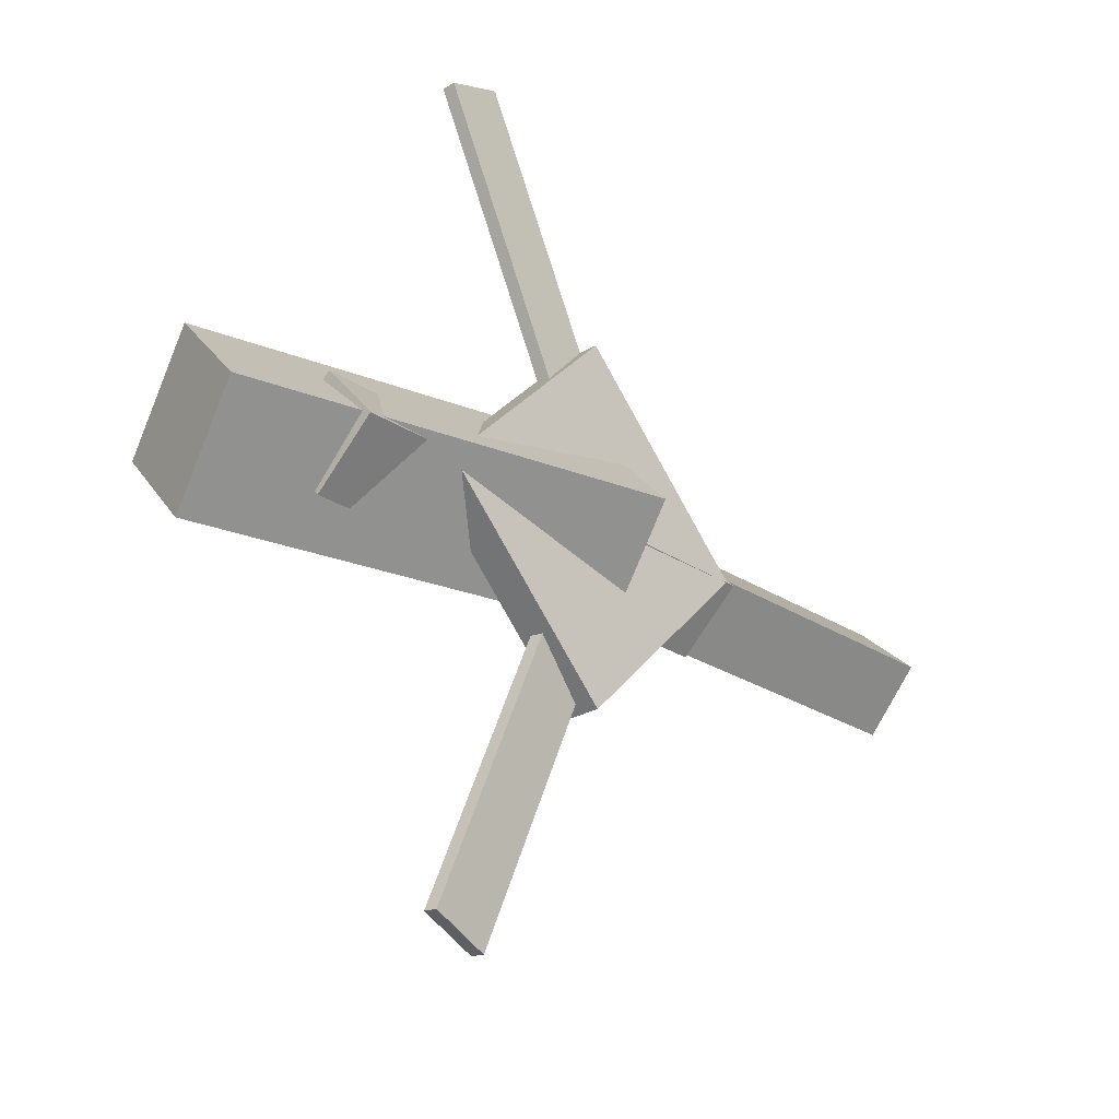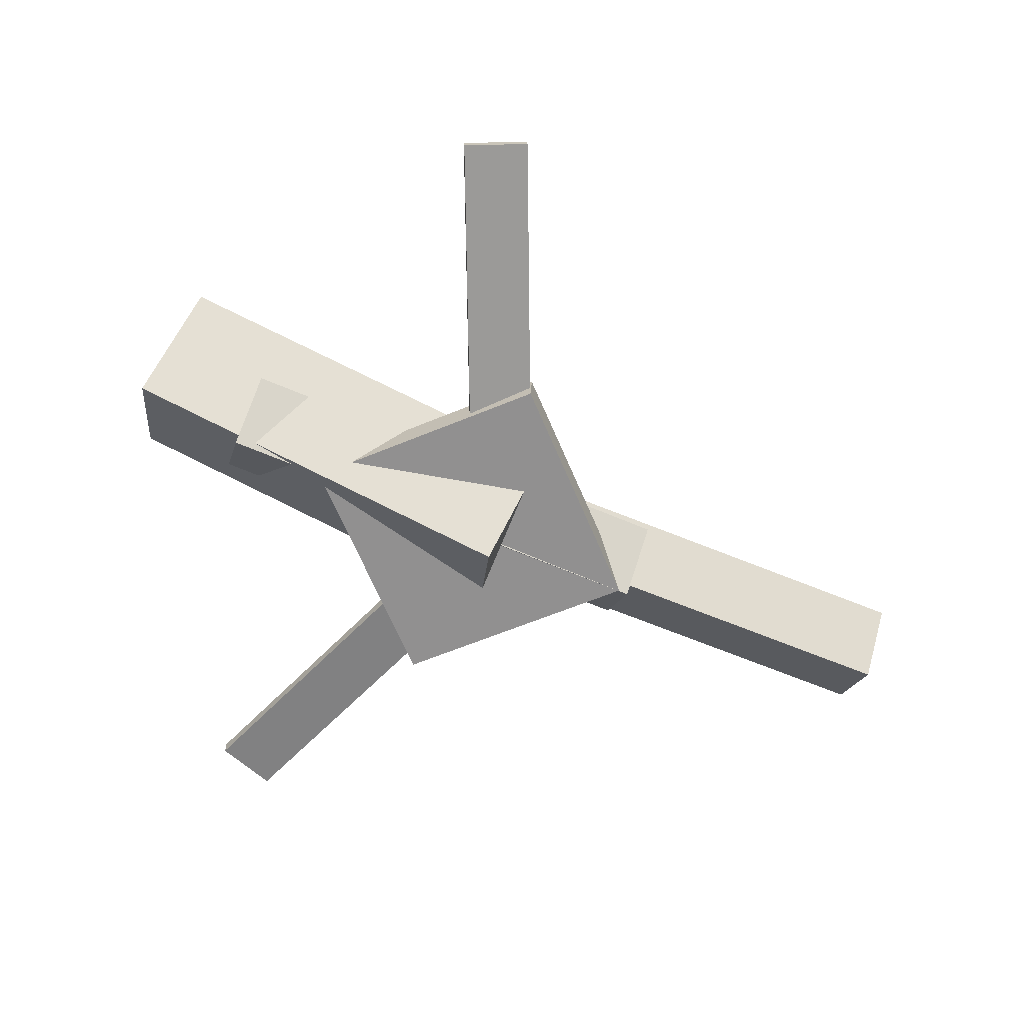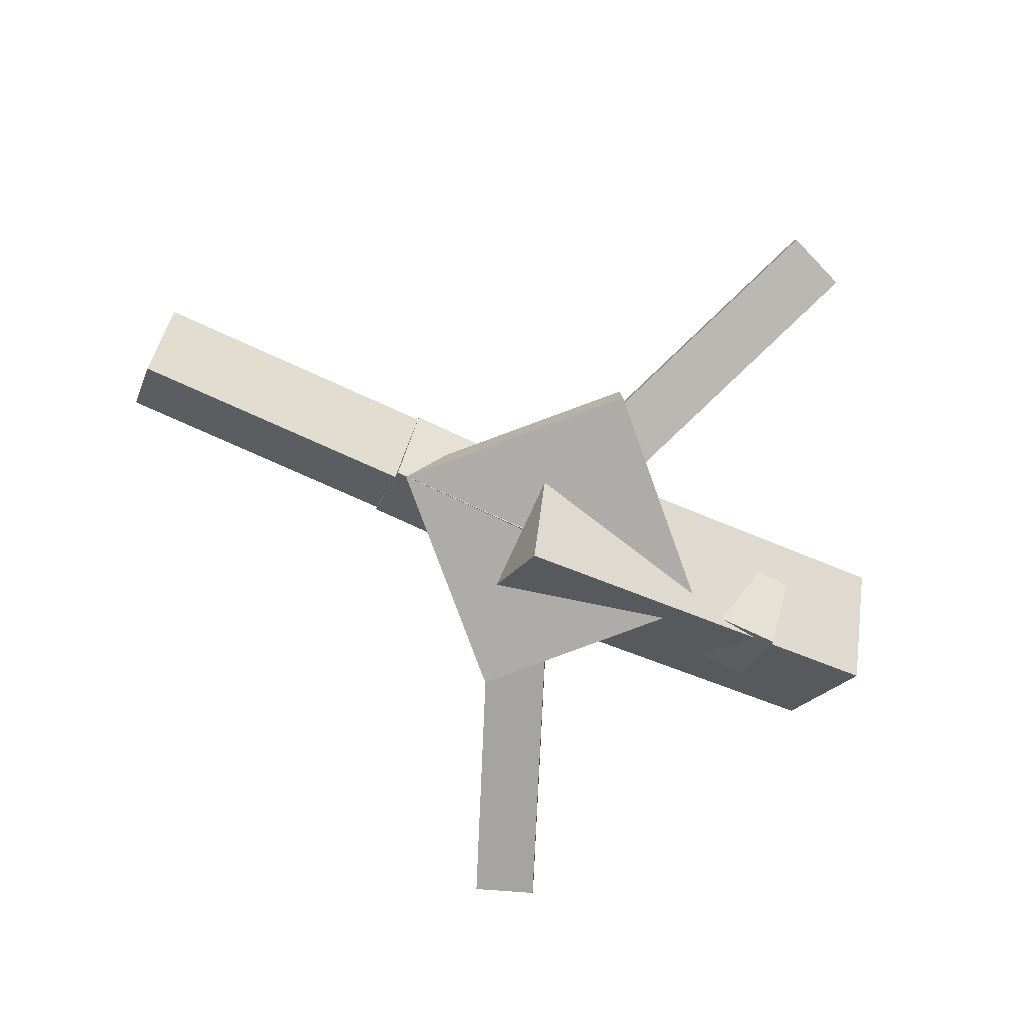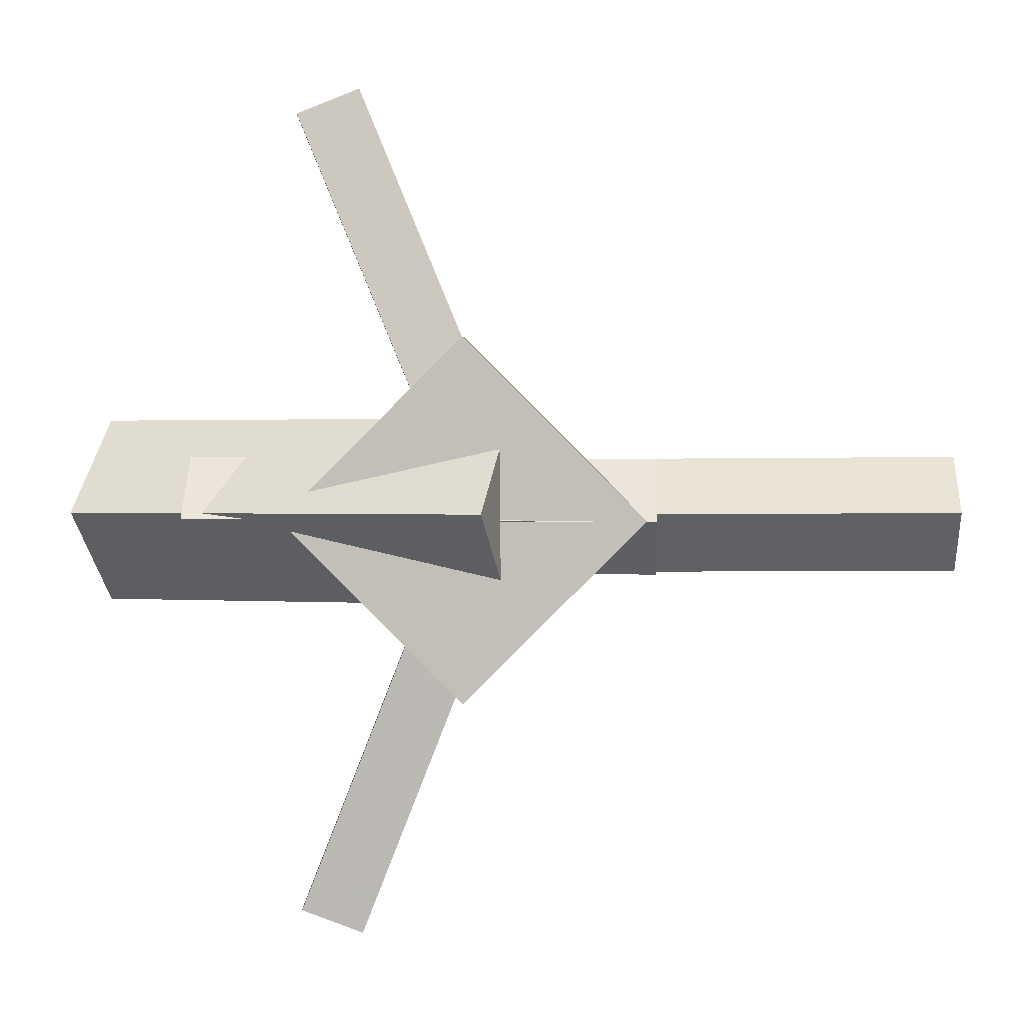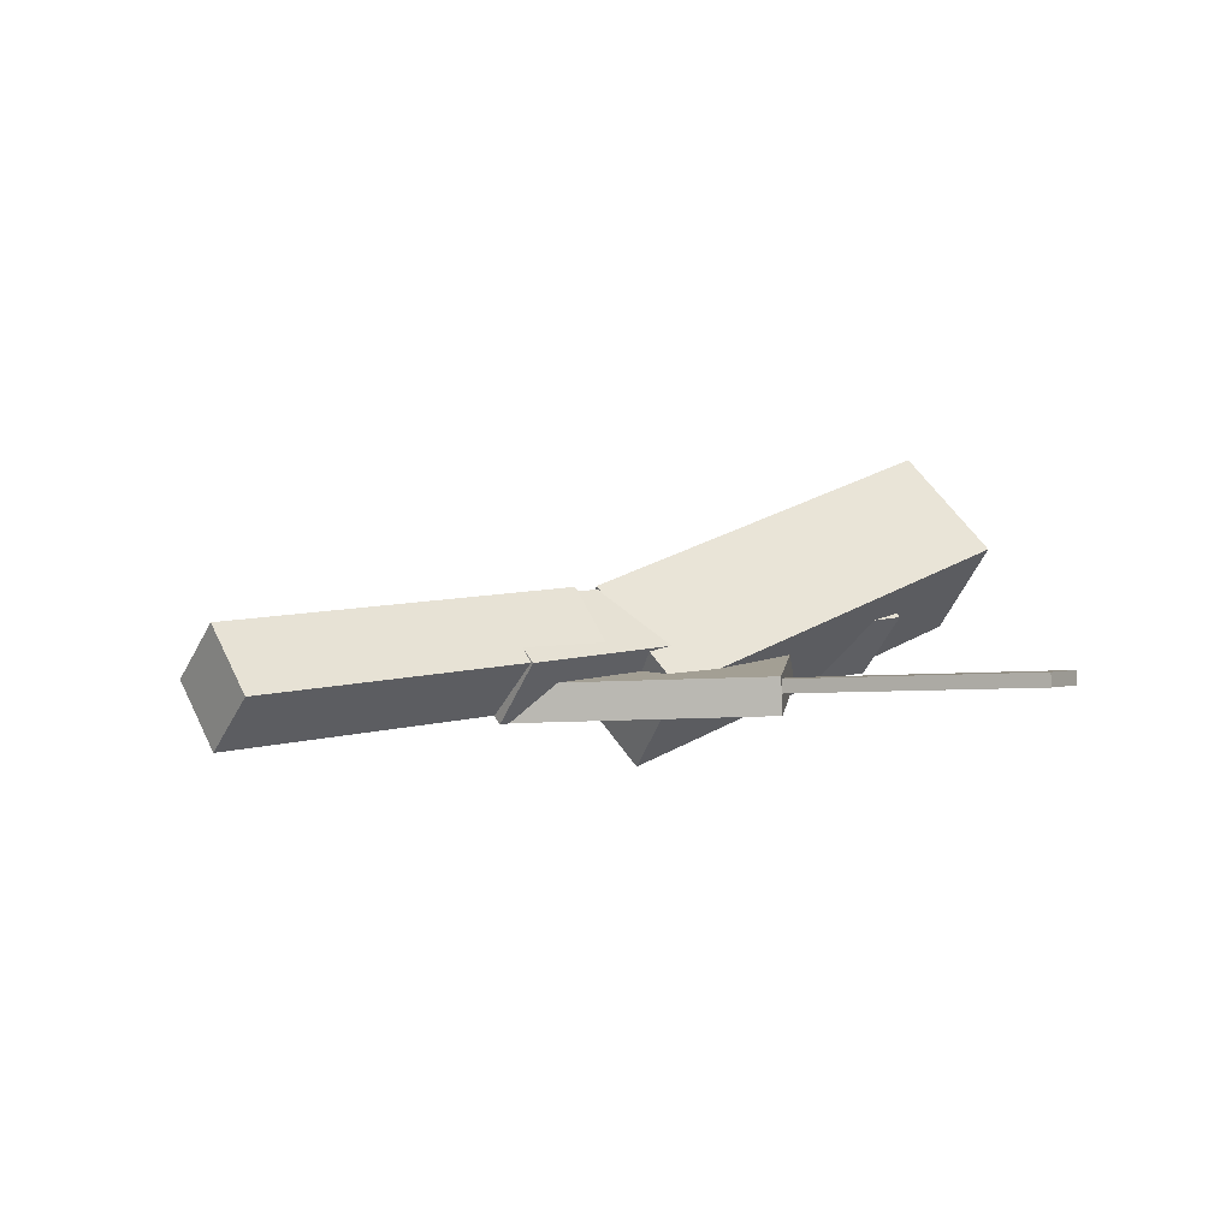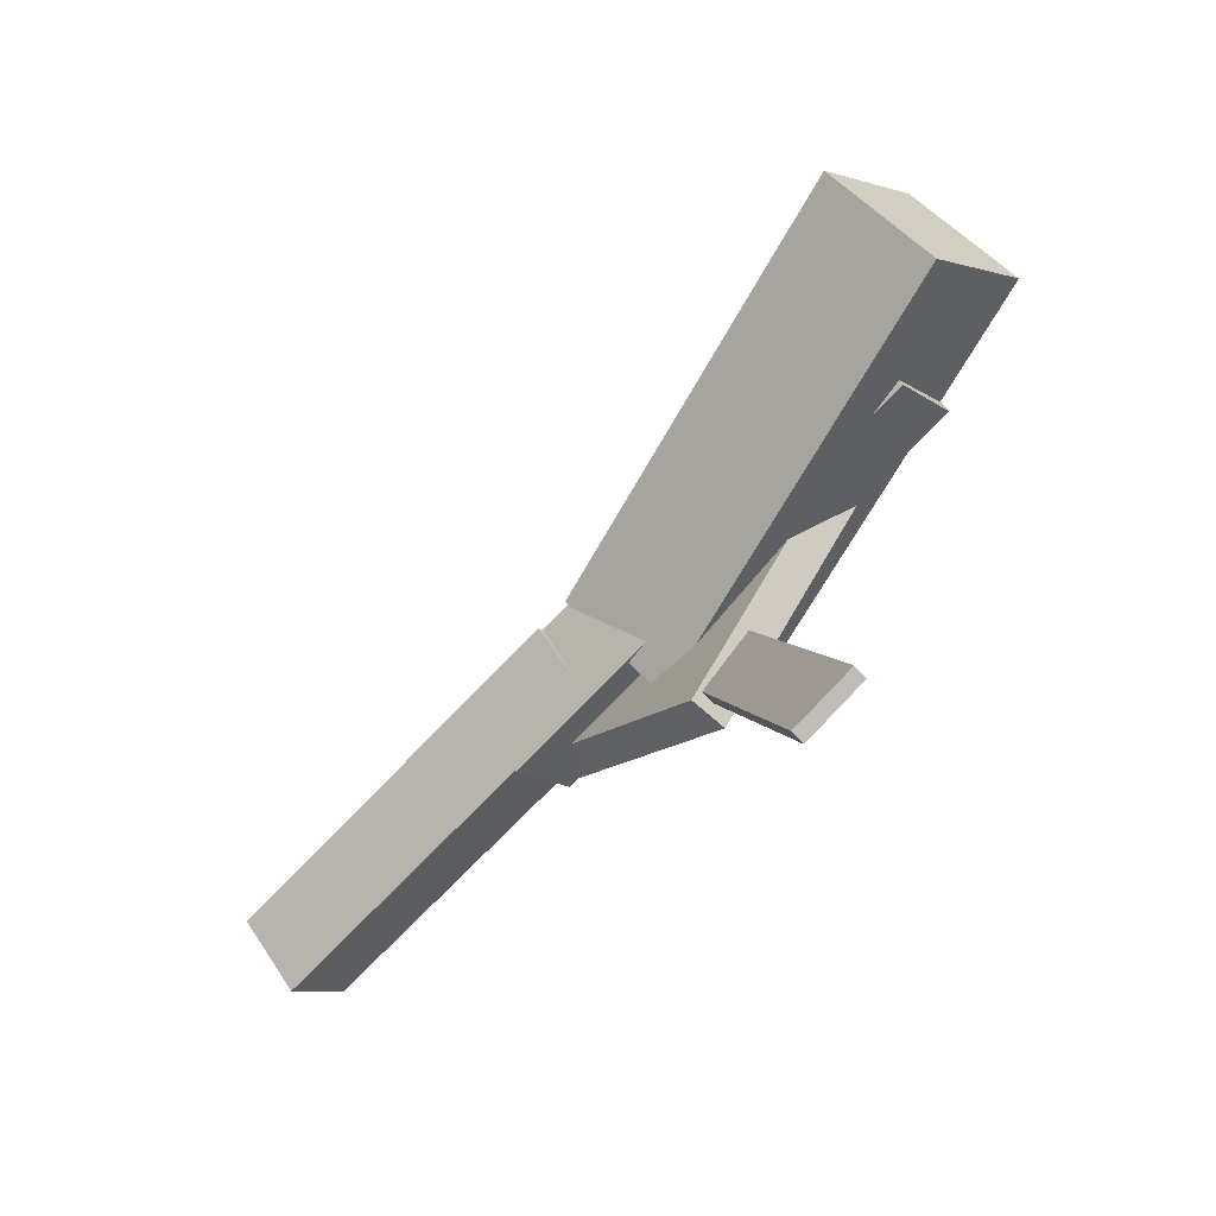
<metadata>
{"format":"obj","ext":"obj","renderer":"f3d","projection":"perspective","resolution":1024,"background":"white","views":[{"elev":-25.0,"azim":-49.6,"up":"+Z"},{"elev":-65.2,"azim":-21.8,"up":"+Y"},{"elev":-77.6,"azim":154.9,"up":"+Y"},{"elev":2.6,"azim":0.3,"up":"+Z"},{"elev":3.8,"azim":141.6,"up":"+Y"},{"elev":-67.2,"azim":-135.2,"up":"+Z"}]}
</metadata>
<code>
v -0.01362 -0.05814 -0.06784
v -0.03344 -0.1249 0.004707
v -0.334 0.03396 -0.07054
v -0.3538 -0.03283 0.002
v 0.006199 0.01289 0.002977
v -0.01361 -0.05389 0.07552
v -0.3142 0.105 0.0002697
v -0.334 0.03821 0.07281
f 1.0 7.0 5.0
f 1.0 3.0 7.0
f 1.0 4.0 3.0
f 1.0 2.0 4.0
f 3.0 8.0 7.0
f 3.0 4.0 8.0
f 5.0 7.0 8.0
f 5.0 8.0 6.0
f 1.0 5.0 6.0
f 1.0 6.0 2.0
f 2.0 6.0 8.0
f 2.0 8.0 4.0
v -0.1277 -0.04712 0.3272
v -0.128 -0.03709 0.3263
v -0.1751 -0.05027 0.3077
v -0.1754 -0.04024 0.3069
v -0.01266 -0.06775 0.05001
v -0.01297 -0.05771 0.04914
v -0.06008 -0.0709 0.03057
v -0.06039 -0.06087 0.02969
f 9.0 15.0 13.0
f 9.0 11.0 15.0
f 9.0 12.0 11.0
f 9.0 10.0 12.0
f 11.0 16.0 15.0
f 11.0 12.0 16.0
f 13.0 15.0 16.0
f 13.0 16.0 14.0
f 9.0 13.0 14.0
f 9.0 14.0 10.0
f 10.0 14.0 16.0
f 10.0 16.0 12.0
v -0.2636 -0.06632 -0.001234
v 0.09895 -0.08346 -0.003041
v -0.2614 -0.02424 0.04537
v 0.1012 -0.04139 0.04357
v -0.2616 -0.01889 -0.04415
v 0.101 -0.03603 -0.04595
v -0.2594 0.02319 0.00246
v 0.1032 0.006042 0.000654
f 17.0 23.0 21.0
f 17.0 19.0 23.0
f 17.0 20.0 19.0
f 17.0 18.0 20.0
f 19.0 24.0 23.0
f 19.0 20.0 24.0
f 21.0 23.0 24.0
f 21.0 24.0 22.0
f 17.0 21.0 22.0
f 17.0 22.0 18.0
f 18.0 22.0 24.0
f 18.0 24.0 20.0
v 0.33 -0.04607 -0.04201
v 0.02901 -0.03276 -0.04415
v 0.3318 0.0001095 -0.0008714
v 0.03076 0.01342 -0.003013
v 0.3279 -0.08731 0.004375
v 0.02686 -0.074 0.002234
v 0.3296 -0.04113 0.04551
v 0.0286 -0.02782 0.04337
f 25.0 31.0 29.0
f 25.0 27.0 31.0
f 25.0 28.0 27.0
f 25.0 26.0 28.0
f 27.0 32.0 31.0
f 27.0 28.0 32.0
f 29.0 31.0 32.0
f 29.0 32.0 30.0
f 25.0 29.0 30.0
f 25.0 30.0 26.0
f 26.0 30.0 32.0
f 26.0 32.0 28.0
v -0.04814 -0.07525 -0.1422
v 0.09113 -0.08303 -0.002523
v -0.1879 -0.0683 -0.002545
v -0.04863 -0.07608 0.1372
v -0.04665 -0.04688 -0.1422
v 0.09263 -0.05467 -0.002436
v -0.1864 -0.03994 -0.002458
v -0.04713 -0.04772 0.1373
f 33.0 39.0 37.0
f 33.0 35.0 39.0
f 33.0 36.0 35.0
f 33.0 34.0 36.0
f 35.0 40.0 39.0
f 35.0 36.0 40.0
f 37.0 39.0 40.0
f 37.0 40.0 38.0
f 33.0 37.0 38.0
f 33.0 38.0 34.0
f 34.0 38.0 40.0
f 34.0 40.0 36.0
v -0.02047 -0.06619 -0.05318
v -0.06729 -0.06859 -0.03501
v -0.1267 -0.04607 -0.3242
v -0.1735 -0.04848 -0.3061
v -0.02067 -0.05577 -0.05233
v -0.06749 -0.05817 -0.03416
v -0.1269 -0.03565 -0.3234
v -0.1737 -0.03805 -0.3052
f 41.0 47.0 45.0
f 41.0 43.0 47.0
f 41.0 44.0 43.0
f 41.0 42.0 44.0
f 43.0 48.0 47.0
f 43.0 44.0 48.0
f 45.0 47.0 48.0
f 45.0 48.0 46.0
f 41.0 45.0 46.0
f 41.0 46.0 42.0
f 42.0 46.0 48.0
f 42.0 48.0 44.0

</code>
